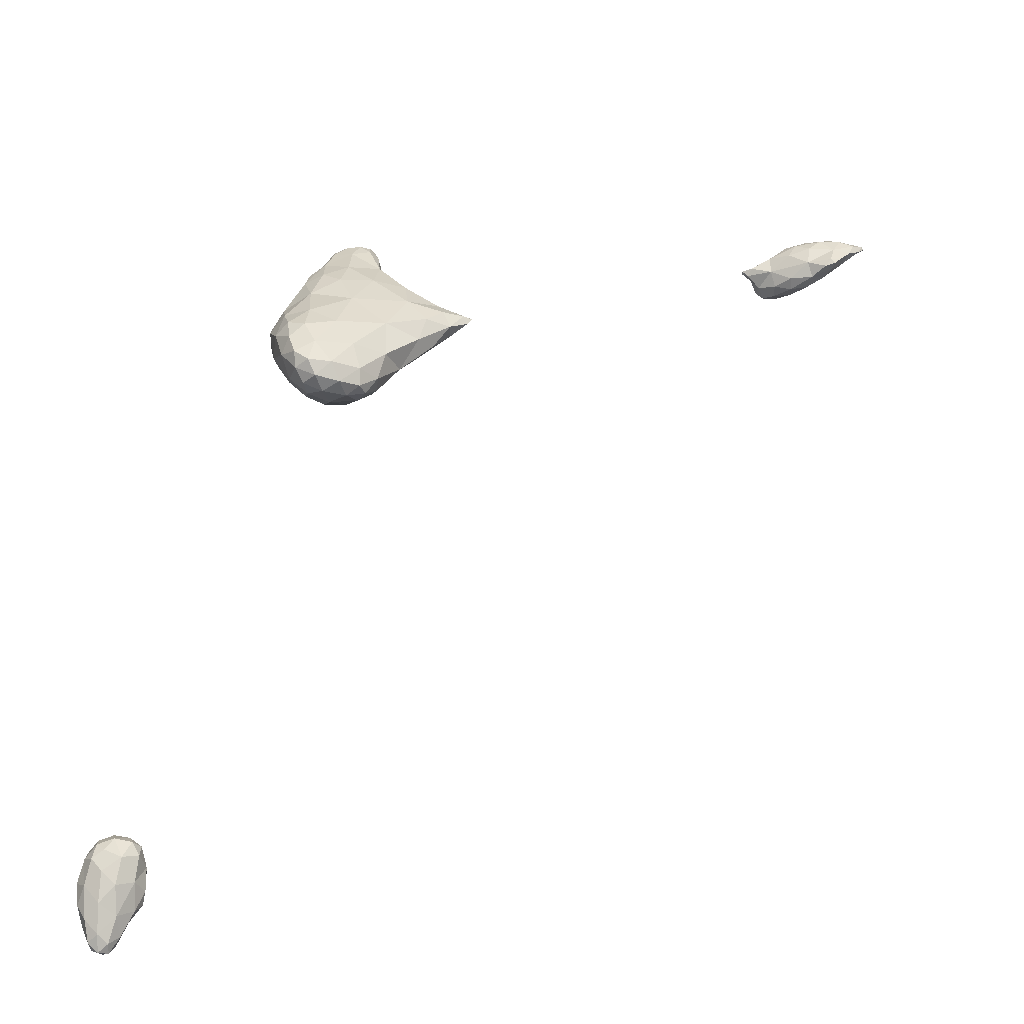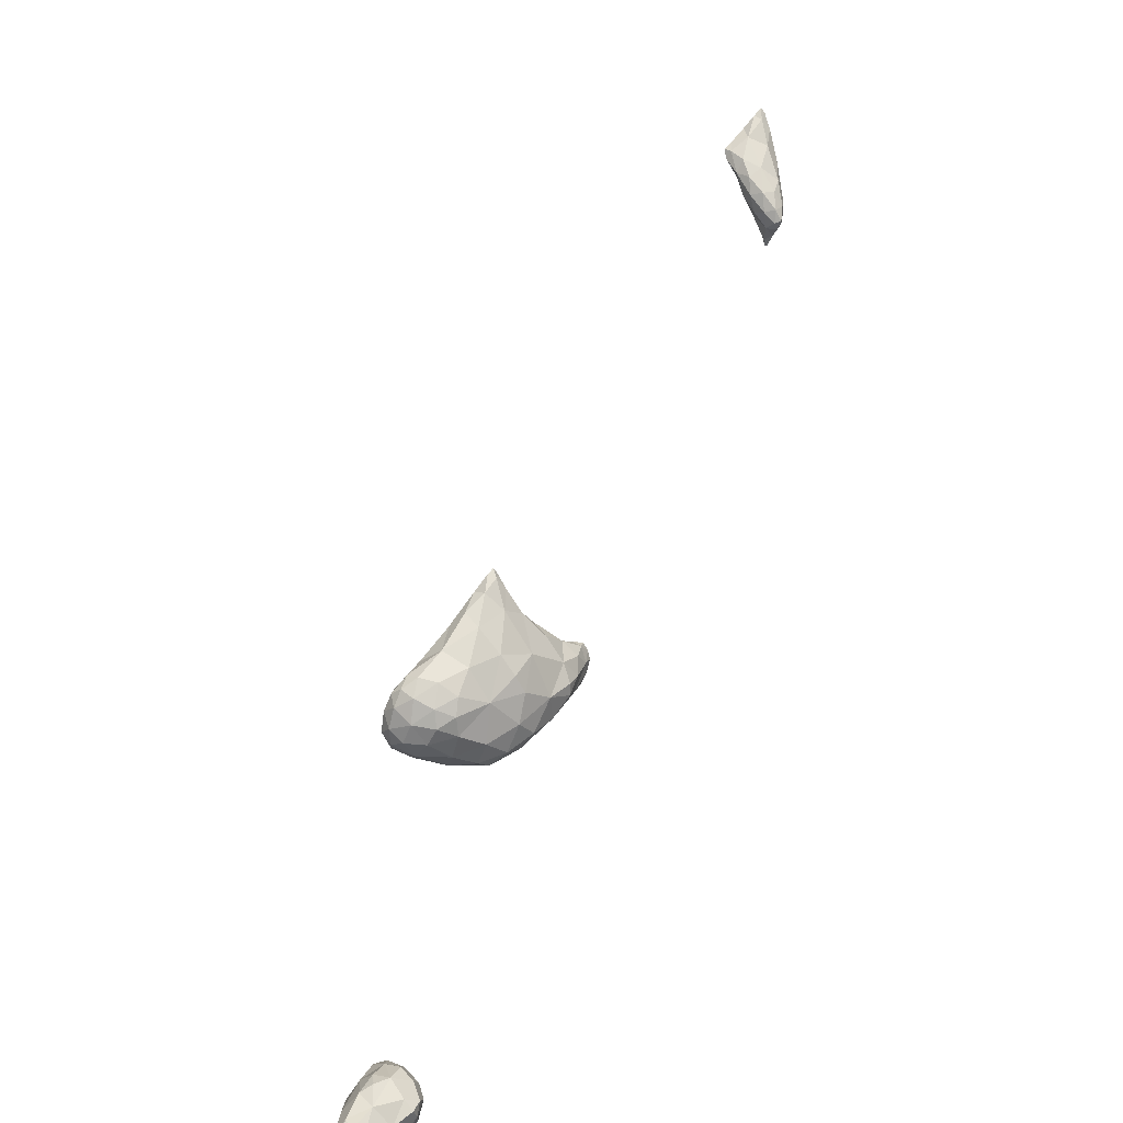
<metadata>
{"format":"obj","ext":"obj","renderer":"f3d","projection":"perspective","resolution":1024,"background":"white","views":[{"elev":0.8,"azim":155.5,"up":"+Z"},{"elev":-78.8,"azim":-110.1,"up":"+Z"}]}
</metadata>
<code>
v -11.95 -21.53 16.03
v -11.45 -22.01 16.82
v -10.65 -22.38 15.92
v -9.866 -22.29 16.72
v -9.586 -22.62 15.4
v -8.552 -22.43 15.86
v -10.52 -22.27 15.06
v -11.21 -21.45 15
v -9.026 -22.49 14.99
v -9.637 -22.5 14.69
v -10.18 -21.89 14.55
v 37.68 -16.71 -22.35
v 38.1 -17.11 -21.28
v 38.46 -17.57 -22.35
v 39.06 -17.47 -21.21
v 39.61 -17.67 -22.48
v 40.25 -17.36 -21.4
v 40.66 -17.27 -22.61
v 41.18 -16.68 -21.86
v 38.18 -17.32 -23.32
v 39 -17.46 -23.57
v 38.55 -17.13 -24.05
v 40.21 -17.1 -23.77
v 41.33 -16.33 -23.55
v 39.44 -16.34 -24.82
v 40.75 -16.15 -24.85
v 11.97 -21.86 25.8
v 11.97 -21.86 25.8
v 11.96 -21.86 25.8
v 11.96 -21.86 25.8
v 11.96 -21.86 25.8
v -14.13 -20.46 18.34
v -13.64 -20.19 18.67
v -13.04 -20.98 18.37
v -12.15 -20.84 18.53
v -11.53 -21.68 17.84
v -10.84 -21.4 18.14
v -10.33 -21.88 17.67
v -9.597 -21.5 17.37
v -13.1 -21.12 17.54
v -14.76 -20.03 17.91
v -8.351 -22.25 16.6
v -7.85 -22.37 16.28
v -7.786 -22.24 16.45
v 21.63 -21.13 16.36
v 21.79 -20.93 16.75
v 22.41 -21.2 16.08
v 22.67 -21.13 16.57
v 23.33 -21.09 15.92
v 23.37 -20.88 16.36
v -13.74 -20.19 16.92
v -12.32 -20.18 15.69
v -9.359 -22.15 14.61
v -8.873 -21.8 15.3
v -8.115 -22.02 16.14
v 21.77 -20.89 15.44
v 23.68 -20.74 14.44
v 22.36 -20.53 13.75
v 24.44 -20.35 15.38
v -10.9 -20.78 14.83
v -9.772 -21.29 14.73
v 23.57 -20.4 12.74
v 22.77 -20.14 12.53
v 26.05 -19.46 13.53
v 25.26 -19.84 12.18
v 27.59 -18.48 11.18
v 23.74 -19.13 11.12
v 26.15 -18.89 10.45
v 37.69 -16.1 -20.9
v 38.42 -15.69 -19.86
v 38.58 -16.71 -20.29
v 39.27 -16.16 -19.71
v 39.71 -16.9 -20.29
v 40.27 -16.02 -19.95
v 40.68 -16.68 -20.68
v 41.21 -15.71 -20.96
v 37.34 -15.87 -21.89
v 41.67 -15.79 -22.44
v 38.16 -16.47 -23.87
v 37.61 -15.47 -23.07
v 41.79 -15.25 -23.64
v 38.7 -15 -24.84
v 39.74 -14.29 -26.15
v 39.8 -15.02 -25.96
v 40.63 -15.24 -25.89
v 41.46 -15.12 -25.11
v 40.5 -14.34 -26.51
v 41.16 -14.44 -26.23
v 11.97 -21.86 25.8
v 11.96 -21.86 25.8
v 11.96 -21.86 25.8
v 11.97 -21.86 25.8
v -14.95 -19.58 18.43
v -14 -19.33 18.54
v -12.64 -19.8 18.54
v -11.11 -20.56 18.23
v -10.4 -20.23 17.53
v -15.8 -19.04 18.02
v -15.64 -19.03 18.22
v -15.64 -19.36 18.13
v -8.302 -21.85 16.65
v -9.302 -20.85 16.4
v 20.76 -20.33 16.43
v 21.11 -20.33 16.71
v 21.13 -20.78 16.43
v 21.82 -20.25 16.82
v 22.63 -20.61 16.73
v 23.61 -20.21 16.23
v -15.16 -19.31 17.64
v -13.81 -18.82 16.89
v -12.42 -18.94 15.95
v -9.556 -20.73 15.34
v 20.86 -20.22 15.71
v 20.69 -18.83 14.46
v 21.29 -20.14 14.5
v 25.56 -19.47 14.74
v 24.66 -19.07 15.42
v 26.32 -18.23 14.13
v -11.53 -19.66 15.32
v -10.49 -20.1 15.15
v 21.64 -19.27 12.8
v 20.36 -17.56 12.74
v 28.03 -17.31 12.29
v 28.89 -17.35 11
v 29.45 -15.86 10.77
v 21.36 -17.02 10.76
v 22.7 -16.4 9.069
v 23.57 -17.38 9.384
v 25.61 -17.72 9.163
v 27.68 -17.64 9.399
v 29.04 -16.86 9.927
v 24.61 -15.42 7.857
v 27.29 -16.12 8.052
v 37.85 -15.16 -20.36
v 38.52 -14.84 -19.98
v 39.53 -15.17 -19.75
v 40.32 -14.54 -20.27
v 40.61 -15.17 -20.05
v 37.59 -15.03 -21.61
v 38.18 -14.52 -20.76
v 41.04 -14.74 -20.79
v 41.5 -14.73 -22.36
v 37.93 -14.69 -23.82
v 37.8 -14.55 -22.96
v 38.57 -14.13 -24.02
v 41.58 -14.33 -24.34
v 40.26 -13.8 -26.36
v 39.53 -13.88 -25.45
v 40.37 -13.54 -25.74
v 41.43 -14.14 -25.69
v 40.92 -13.82 -26.27
v 11.96 -21.86 25.8
v -14.78 -18.83 18.22
v -13.09 -18.66 17.91
v -11.62 -19.54 18.01
v -15.22 -18.77 17.83
v -14.22 -18.41 17.67
v -12.44 -17.95 17.17
v -13.22 -17.98 17.2
v -12.04 -18 16.69
v -11.23 -19.03 16.98
v 20.84 -19.58 16.02
v 21.43 -19.52 16.43
v 22.72 -19.37 16.24
v -11.47 -18.86 15.97
v -12.64 -18.09 16.54
v -10.26 -19.78 15.88
v 21.43 -17.8 15.2
v 19.96 -16.55 13.59
v 23.66 -17.55 15.22
v 24.79 -15.99 14.28
v 25.41 -17.39 14.66
v 18.12 -14.06 11.79
v 18.88 -14.12 12.63
v 19.35 -15.63 12.04
v 26.81 -15.85 13.33
v 28.87 -14.83 11.81
v 29.87 -13.61 10.48
v 19.3 -14.41 10.7
v 20.6 -13.15 9.382
v 21.73 -15.06 9.105
v 28.8 -16.08 8.67
v 29.7 -14.47 9.145
v 22.93 -13.39 7.899
v 24.26 -11.87 6.97
v 24.66 -13.34 6.843
v 25.88 -13.66 6.556
v 27.11 -14.24 6.936
v 28.72 -14.35 7.698
v 25.81 -12.21 6.322
v 39.34 -14.24 -20.73
v 38.59 -14.06 -22.28
v 39.87 -13.74 -22.3
v 40.62 -14.12 -21.46
v 39.83 -13.61 -24.14
v 40.88 -13.83 -23.31
v 40.98 -13.67 -25.12
v -12.6 -17.66 16.89
v 20.64 -15.41 13.86
v 22.71 -15.58 14.25
v 17.15 -12.83 11.79
v 17.77 -12.8 11.97
v 17.47 -13.28 11.99
v 19.16 -12.74 12.19
v 21.28 -13.45 12.84
v 24.84 -13.79 12.96
v 27.76 -13.36 12.14
v 28.63 -11.84 11.17
v 29.28 -12.96 11.3
v 17.61 -13.23 11.44
v 18.64 -12.83 10.71
v 20.11 -12.06 10.02
v 29.65 -11.75 10.36
v 30.03 -12.06 9.266
v 22.6 -11.44 8.507
v 24.43 -10.56 7.158
v 26.99 -12.77 6.316
v 28.26 -12.58 6.784
v 29.49 -12.11 7.832
v 25.65 -10.74 6.527
v 27.3 -11.16 6.428
v 28.71 -11.08 6.927
v 17.58 -12.62 11.49
v 18.95 -12.18 11.26
v 20.58 -12.06 11.69
v 23.45 -11.61 11.32
v 26.67 -11.65 11.39
v 21.36 -11.41 10.38
v 26.1 -10.21 9.939
v 23.93 -10.4 9.379
v 28.46 -10.5 10.07
v 29.69 -10.69 9.441
v 29.68 -10.55 8.445
v 25.46 -9.817 6.944
v 24.66 -9.904 7.835
v 26.04 -9.343 7.377
v 29.22 -10.43 7.516
v 26.72 -9.795 6.793
v 28.18 -9.969 7.044
v 25.99 -9.446 8.428
v 27.78 -9.48 8.812
v 29.12 -9.852 8.946
v 27.34 -9.283 7.624
v 28.77 -9.615 7.985
f 1 3 2
f 4 3 5
f 4 2 3
f 6 4 5
f 1 7 3
f 1 8 7
f 5 10 9
f 7 10 5
f 3 7 5
f 9 6 5
f 11 7 8
f 11 10 7
f 12 14 13
f 15 14 16
f 15 13 14
f 17 16 18
f 17 15 16
f 19 17 18
f 20 14 12
f 21 20 22
f 14 20 21
f 16 14 21
f 23 18 16
f 21 23 16
f 18 24 19
f 18 23 24
f 25 21 22
f 25 23 21
f 25 26 23
f 26 24 23
f 27 29 28
f 30 28 29
f 31 29 27
f 31 30 29
f 32 34 33
f 35 34 36
f 35 33 34
f 37 36 38
f 37 35 36
f 39 37 38
f 32 40 34
f 32 41 40
f 1 2 40
f 40 2 36
f 40 36 34
f 2 4 36
f 4 38 36
f 42 6 43
f 42 4 6
f 39 4 42
f 38 4 39
f 44 42 43
f 45 47 46
f 48 47 49
f 48 46 47
f 50 48 49
f 51 40 41
f 40 51 1
f 1 51 52
f 1 52 8
f 53 9 10
f 54 9 53
f 54 6 9
f 55 6 54
f 43 6 55
f 55 44 43
f 56 47 45
f 57 56 58
f 47 56 57
f 49 47 57
f 49 59 50
f 49 57 59
f 60 8 52
f 60 11 8
f 11 53 10
f 61 53 11
f 60 61 11
f 61 54 53
f 58 62 57
f 58 63 62
f 57 64 59
f 65 64 57
f 62 65 57
f 66 64 65
f 67 62 63
f 67 65 62
f 67 68 65
f 68 66 65
f 69 71 70
f 72 71 73
f 72 70 71
f 74 73 75
f 74 72 73
f 76 74 75
f 69 13 71
f 12 13 69
f 77 12 69
f 13 15 71
f 15 73 71
f 15 17 73
f 17 75 73
f 19 75 17
f 76 75 19
f 78 76 19
f 12 79 20
f 80 79 12
f 77 80 12
f 22 20 79
f 78 19 24
f 81 78 24
f 82 79 80
f 83 84 82
f 84 25 82
f 82 25 79
f 79 25 22
f 26 25 85
f 25 84 85
f 86 26 85
f 24 26 86
f 81 24 86
f 87 84 83
f 87 85 84
f 87 88 85
f 88 86 85
f 89 28 90
f 89 27 28
f 30 90 28
f 30 91 90
f 92 27 89
f 92 31 27
f 31 91 30
f 31 92 91
f 93 33 94
f 93 32 33
f 33 35 95
f 94 33 95
f 35 37 96
f 95 35 96
f 39 96 37
f 39 97 96
f 98 100 99
f 99 100 93
f 93 100 41
f 93 41 32
f 42 101 39
f 39 101 102
f 39 102 97
f 101 42 44
f 103 105 104
f 46 105 45
f 104 105 46
f 106 104 46
f 46 48 107
f 106 46 107
f 50 107 48
f 50 108 107
f 109 100 98
f 109 41 100
f 51 41 109
f 110 51 109
f 51 110 52
f 110 111 52
f 101 55 102
f 102 55 54
f 102 54 112
f 101 44 55
f 113 105 103
f 114 115 113
f 115 56 113
f 113 56 105
f 105 56 45
f 58 56 115
f 116 117 59
f 59 117 108
f 59 108 50
f 118 117 116
f 119 52 111
f 119 60 52
f 120 61 60
f 120 60 119
f 61 112 54
f 61 120 112
f 114 121 115
f 114 122 121
f 63 58 121
f 58 115 121
f 116 59 64
f 123 66 124
f 123 64 66
f 118 64 123
f 116 64 118
f 125 123 124
f 126 121 122
f 127 128 126
f 128 67 126
f 126 67 121
f 121 67 63
f 68 67 129
f 67 128 129
f 130 68 129
f 130 66 68
f 131 66 130
f 124 66 131
f 131 125 124
f 132 128 127
f 132 129 128
f 132 133 129
f 133 130 129
f 69 70 134
f 70 135 134
f 136 135 70
f 72 136 70
f 136 138 137
f 74 138 136
f 72 74 136
f 138 74 76
f 139 134 140
f 69 134 139
f 77 69 139
f 134 135 140
f 137 138 141
f 76 141 138
f 142 141 76
f 78 142 76
f 80 144 143
f 139 144 80
f 77 139 80
f 143 144 145
f 142 78 81
f 146 142 81
f 82 80 143
f 147 83 148
f 83 82 148
f 148 82 145
f 145 82 143
f 147 148 149
f 146 81 86
f 150 146 86
f 87 83 147
f 151 147 149
f 87 147 151
f 88 87 151
f 88 150 86
f 88 151 150
f 89 90 152
f 152 90 91
f 92 89 152
f 152 91 92
f 93 94 153
f 154 94 95
f 154 153 94
f 155 95 96
f 155 154 95
f 155 96 97
f 98 99 156
f 153 99 93
f 156 99 153
f 157 156 153
f 158 159 154
f 154 159 157
f 154 157 153
f 160 158 161
f 161 158 154
f 161 154 155
f 161 97 102
f 161 155 97
f 103 104 162
f 163 104 106
f 163 162 104
f 164 106 107
f 164 163 106
f 164 107 108
f 109 98 156
f 156 110 109
f 156 157 110
f 165 111 166
f 111 110 166
f 166 110 159
f 159 110 157
f 166 160 165
f 165 160 161
f 165 161 167
f 167 102 112
f 167 161 102
f 113 103 162
f 163 168 162
f 162 168 114
f 114 168 169
f 114 113 162
f 163 164 168
f 164 170 168
f 170 172 171
f 170 117 172
f 164 117 170
f 108 117 164
f 172 117 118
f 119 111 165
f 165 120 119
f 165 167 120
f 167 112 120
f 173 175 174
f 174 175 169
f 169 175 122
f 169 122 114
f 171 172 176
f 172 118 176
f 176 118 123
f 176 123 177
f 125 177 123
f 125 178 177
f 179 175 173
f 180 181 179
f 181 126 179
f 179 126 175
f 175 126 122
f 127 126 181
f 182 131 130
f 183 131 182
f 125 131 183
f 178 125 183
f 184 181 180
f 185 186 184
f 186 132 184
f 184 132 181
f 181 132 127
f 186 187 132
f 132 187 188
f 132 188 133
f 133 182 130
f 189 182 133
f 188 189 133
f 189 183 182
f 190 186 185
f 190 187 186
f 135 136 191
f 191 136 137
f 139 140 192
f 191 140 135
f 192 140 191
f 193 192 191
f 194 137 141
f 191 137 194
f 193 191 194
f 194 141 142
f 144 139 192
f 192 145 144
f 195 145 192
f 193 195 192
f 193 194 196
f 193 196 195
f 196 142 146
f 196 194 142
f 148 145 195
f 195 149 148
f 197 149 195
f 196 197 195
f 197 146 150
f 197 196 146
f 151 149 197
f 197 150 151
f 159 158 198
f 198 158 160
f 166 159 198
f 198 160 166
f 169 168 199
f 200 168 170
f 200 199 168
f 200 170 171
f 201 203 202
f 174 203 173
f 202 203 174
f 204 202 174
f 169 199 174
f 174 199 205
f 174 205 204
f 199 200 205
f 200 206 205
f 200 171 206
f 206 171 176
f 206 176 207
f 207 209 208
f 177 209 207
f 176 177 207
f 209 177 178
f 210 203 201
f 210 173 203
f 179 173 210
f 211 179 210
f 179 211 180
f 211 212 180
f 208 209 213
f 178 213 209
f 214 213 178
f 183 214 178
f 215 180 212
f 215 184 180
f 184 215 185
f 215 216 185
f 217 188 187
f 189 188 218
f 188 217 218
f 219 189 218
f 183 189 219
f 214 183 219
f 220 185 216
f 220 190 185
f 190 217 187
f 221 217 190
f 220 221 190
f 221 218 217
f 221 222 218
f 222 219 218
f 201 202 223
f 224 202 204
f 224 223 202
f 225 204 205
f 225 224 204
f 226 205 206
f 226 225 205
f 227 206 207
f 227 226 206
f 227 207 208
f 210 201 223
f 223 211 210
f 223 224 211
f 224 212 211
f 228 212 224
f 225 228 224
f 229 230 226
f 226 230 228
f 226 228 225
f 226 227 229
f 227 231 229
f 227 208 231
f 231 208 213
f 231 213 232
f 214 232 213
f 214 233 232
f 215 212 228
f 234 216 235
f 216 215 235
f 235 215 230
f 230 215 228
f 234 235 236
f 233 214 219
f 237 233 219
f 220 216 234
f 238 234 236
f 220 234 238
f 221 220 238
f 239 222 221
f 239 221 238
f 222 237 219
f 222 239 237
f 230 229 240
f 241 229 231
f 241 240 229
f 242 231 232
f 242 241 231
f 242 232 233
f 235 230 240
f 240 236 235
f 243 236 240
f 241 243 240
f 241 242 244
f 241 244 243
f 244 233 237
f 244 242 233
f 238 236 243
f 243 239 238
f 243 244 239
f 244 237 239

</code>
